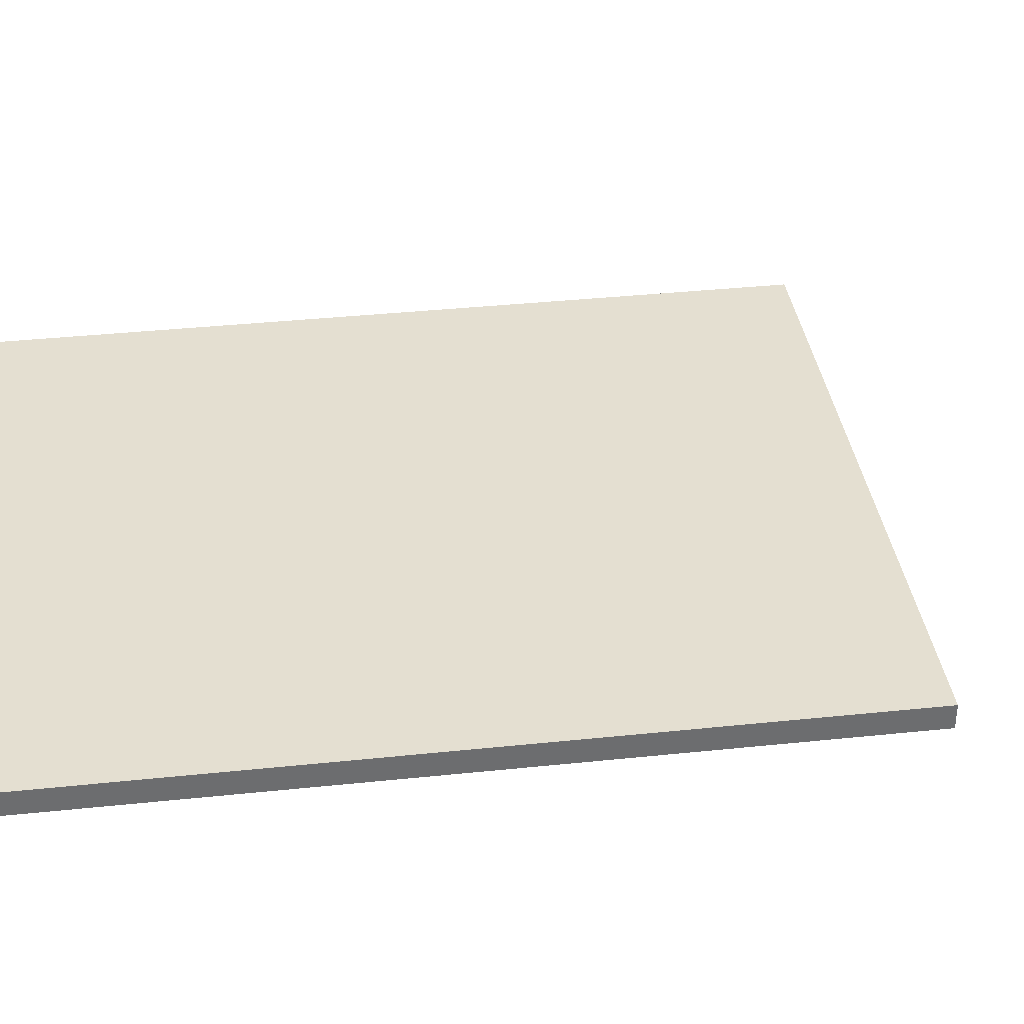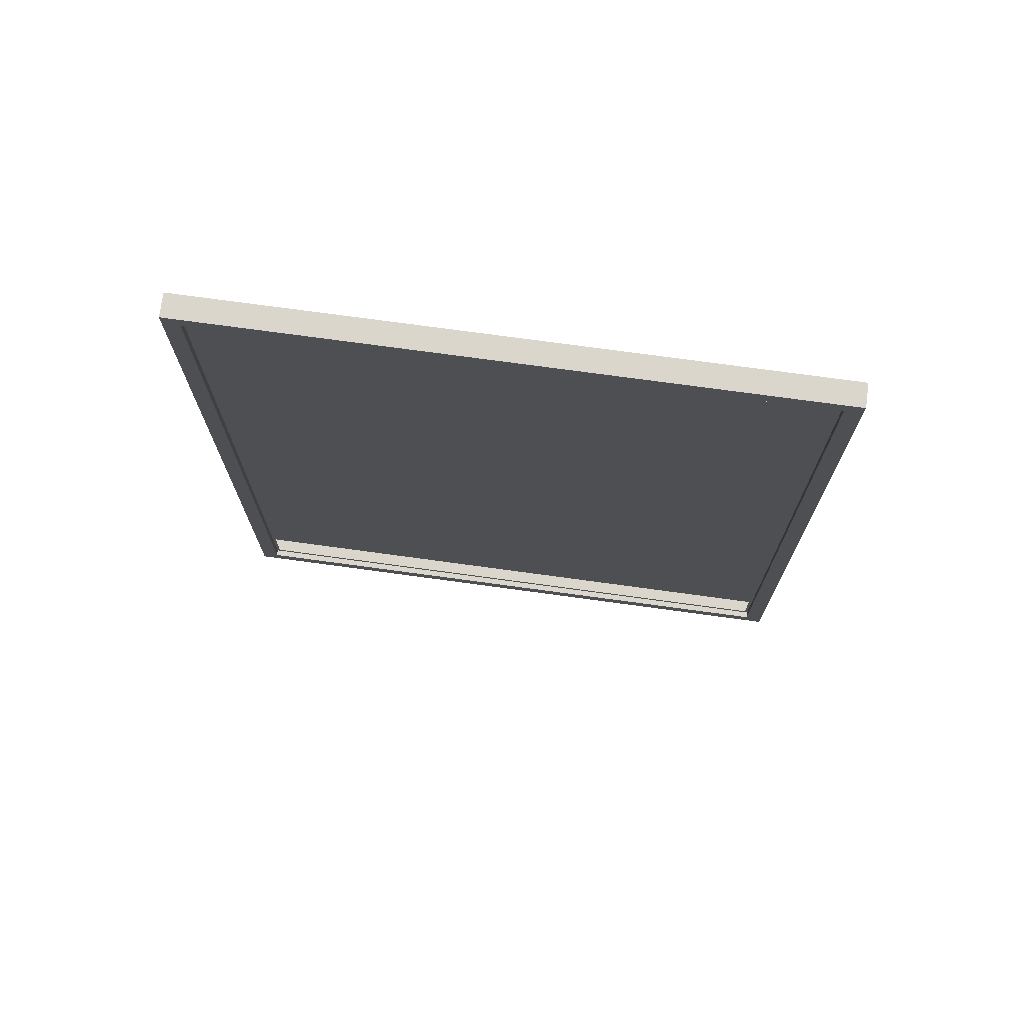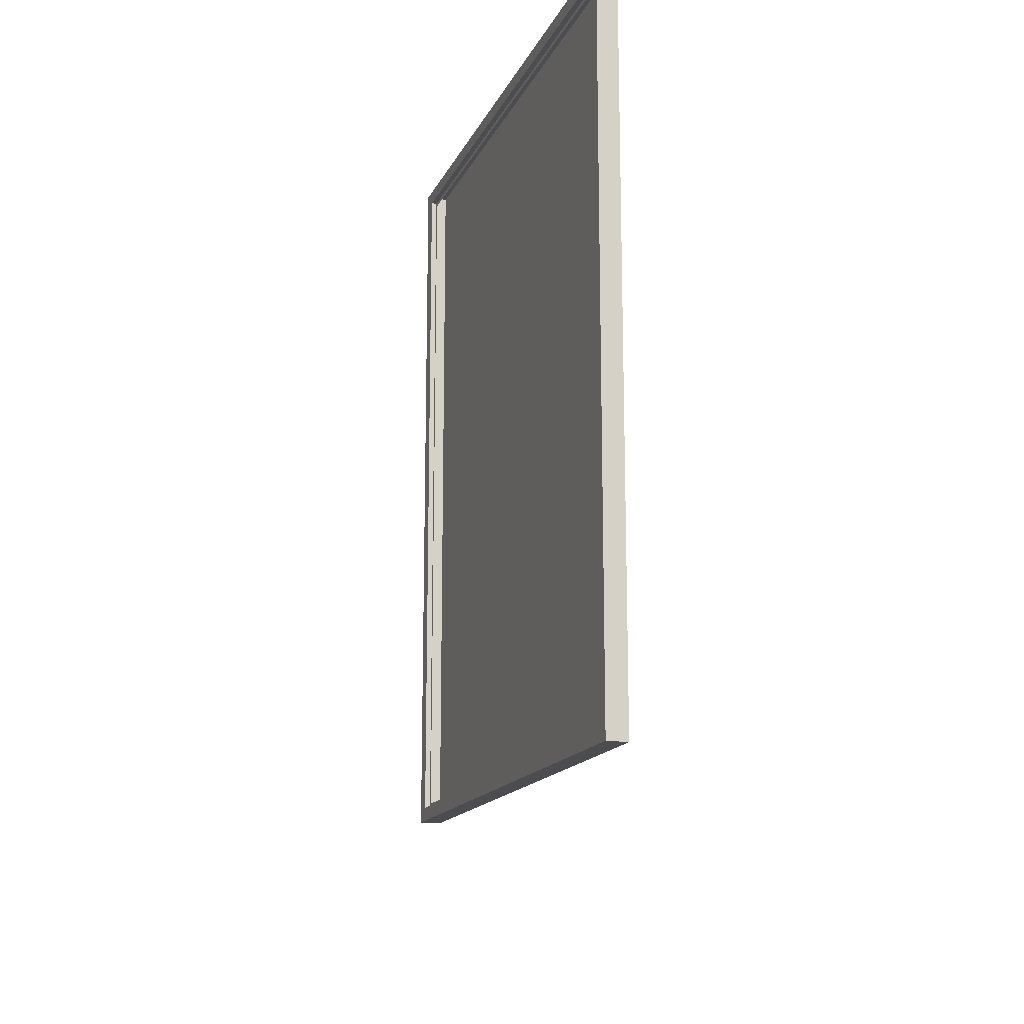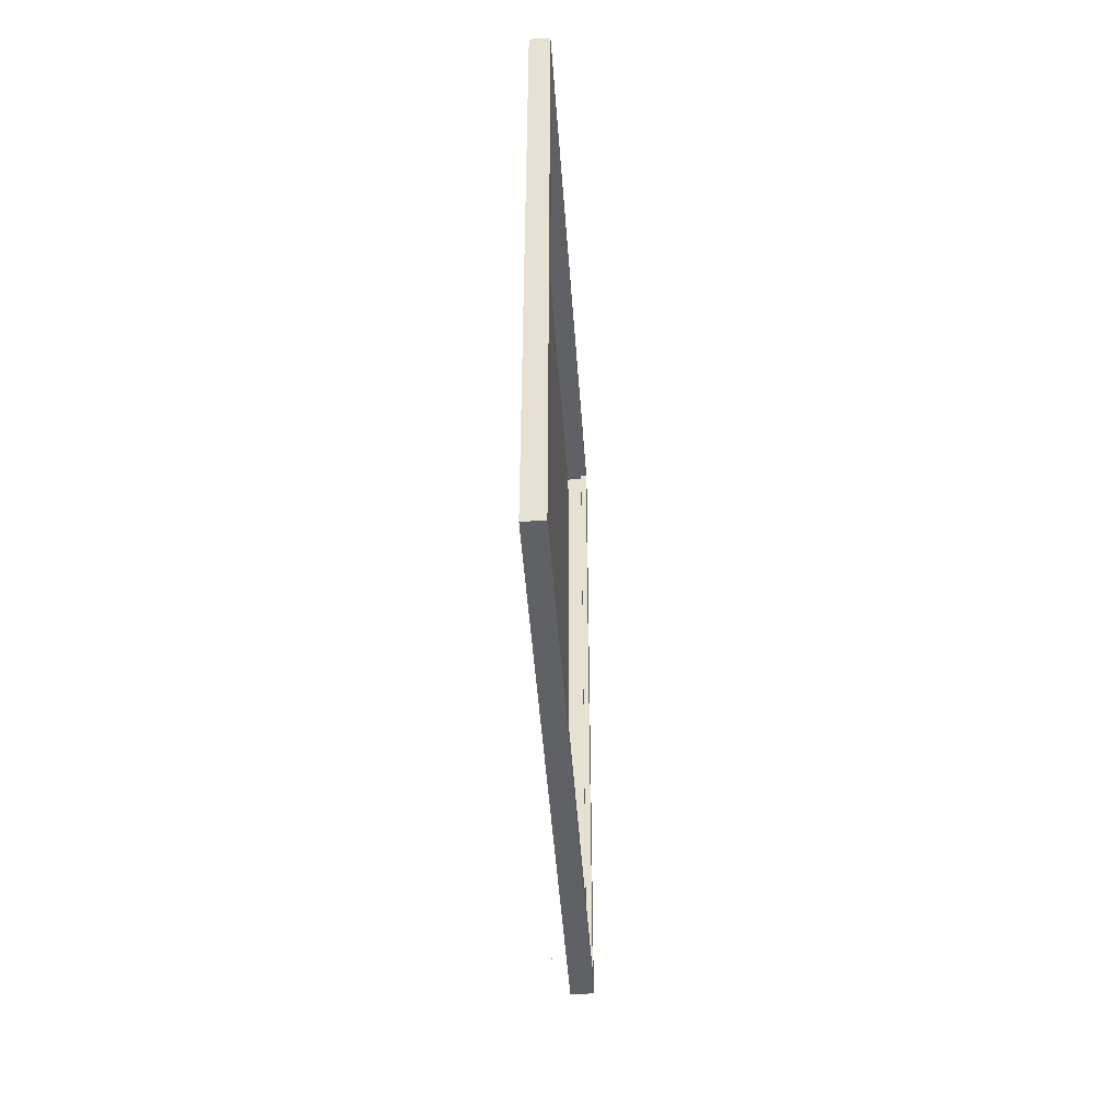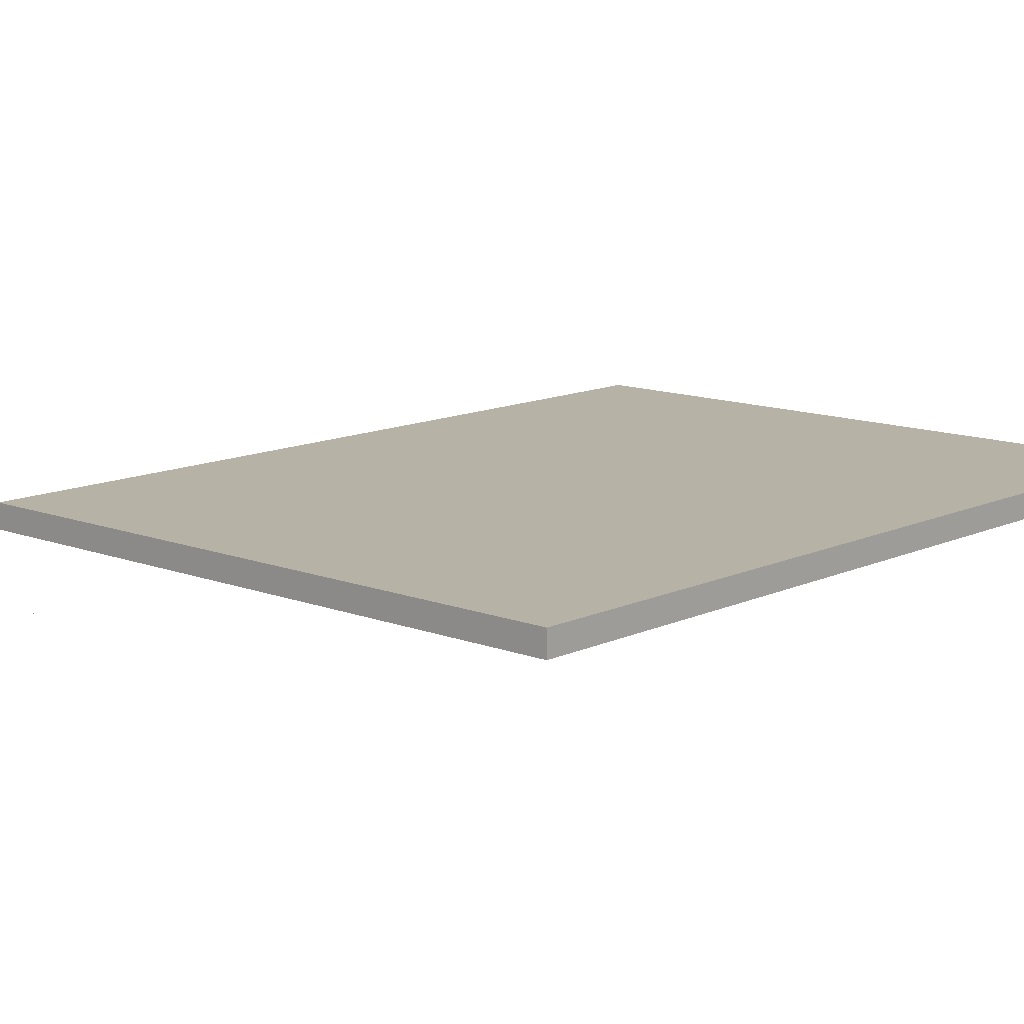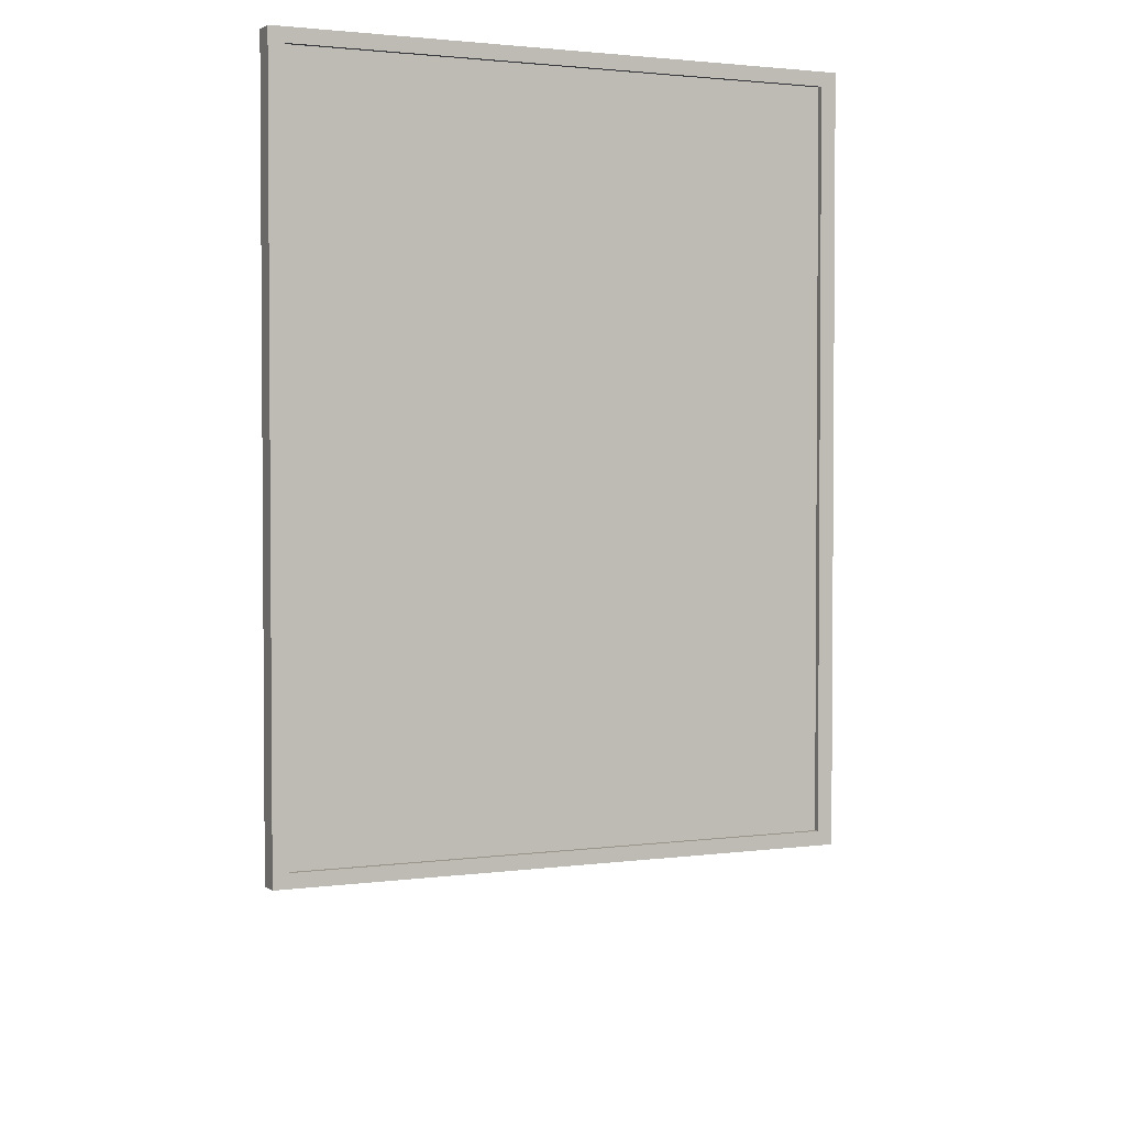
<metadata>
{"format":"obj","ext":"obj","renderer":"f3d","projection":"perspective","resolution":1024,"background":"white","views":[{"elev":36.6,"azim":82.2,"up":"+Y"},{"elev":73.9,"azim":7.8,"up":"+Z"},{"elev":-15.8,"azim":71.6,"up":"+Z"},{"elev":-48.8,"azim":-85.9,"up":"+Z"},{"elev":12.2,"azim":-137.7,"up":"+Y"},{"elev":2.5,"azim":-25.2,"up":"+Z"}]}
</metadata>
<code>
o MeshRobothorWallDecor_3_4_0_GeomSubset_1
v -0.000716 0.01452 -0.5333
v -0.001259 0.01452 -0.5333
v -0.000716 0.01506 -0.5333
v -0.001259 0.01506 -0.5333
v -0.000716 0.01452 -0.5333
v -0.001259 0.01452 -0.5333
v -0.000716 0.01506 -0.5333
v -0.001259 0.01506 -0.5333
v -0.000716 0.01452 -0.5333
v -0.001259 0.01452 -0.5333
v -0.000716 0.01506 -0.5333
v -0.001259 0.01506 -0.5333
v 0.2706 -0.001464 0.3588
v 0.2706 0.01912 0.3588
v -0.2731 0.01893 0.3588
v -0.2731 -0.001652 0.3588
v 0.2706 0.01912 -0.3544
v -0.2731 0.01893 -0.3544
v 0.2706 -0.001464 -0.3544
v -0.2731 -0.001652 -0.3544
v -0.2582 -0.001649 -0.3409
v -0.2582 0.003589 -0.3409
v -0.2582 0.003589 0.3454
v -0.2582 -0.001649 0.3454
v 0.2557 -0.001468 0.3454
v 0.2557 -0.001467 -0.3409
v 0.2557 0.003771 -0.3409
v 0.2557 0.003771 0.3454
v 0.2528 0.00377 -0.3368
v 0.2528 0.00377 0.3412
v -0.2553 0.00359 0.3412
v -0.2553 0.00359 -0.3368
f 5 6 8 7
f 13 15 14
f 13 16 15
f 14 18 17
f 14 15 18
f 17 20 19
f 17 18 20
f 21 23 22
f 21 24 23
f 14 19 13
f 14 17 19
f 18 16 20
f 18 15 16
f 25 16 13
f 25 24 16
f 21 19 20
f 21 26 19
f 26 13 19
f 26 25 13
f 24 20 16
f 24 21 20
f 26 22 27
f 26 21 22
f 25 27 28
f 25 26 27
f 24 28 23
f 24 25 28
f 30 23 28
f 30 31 23
f 32 27 22
f 32 29 27
f 29 28 27
f 29 30 28
f 31 22 23
f 31 32 22

</code>
